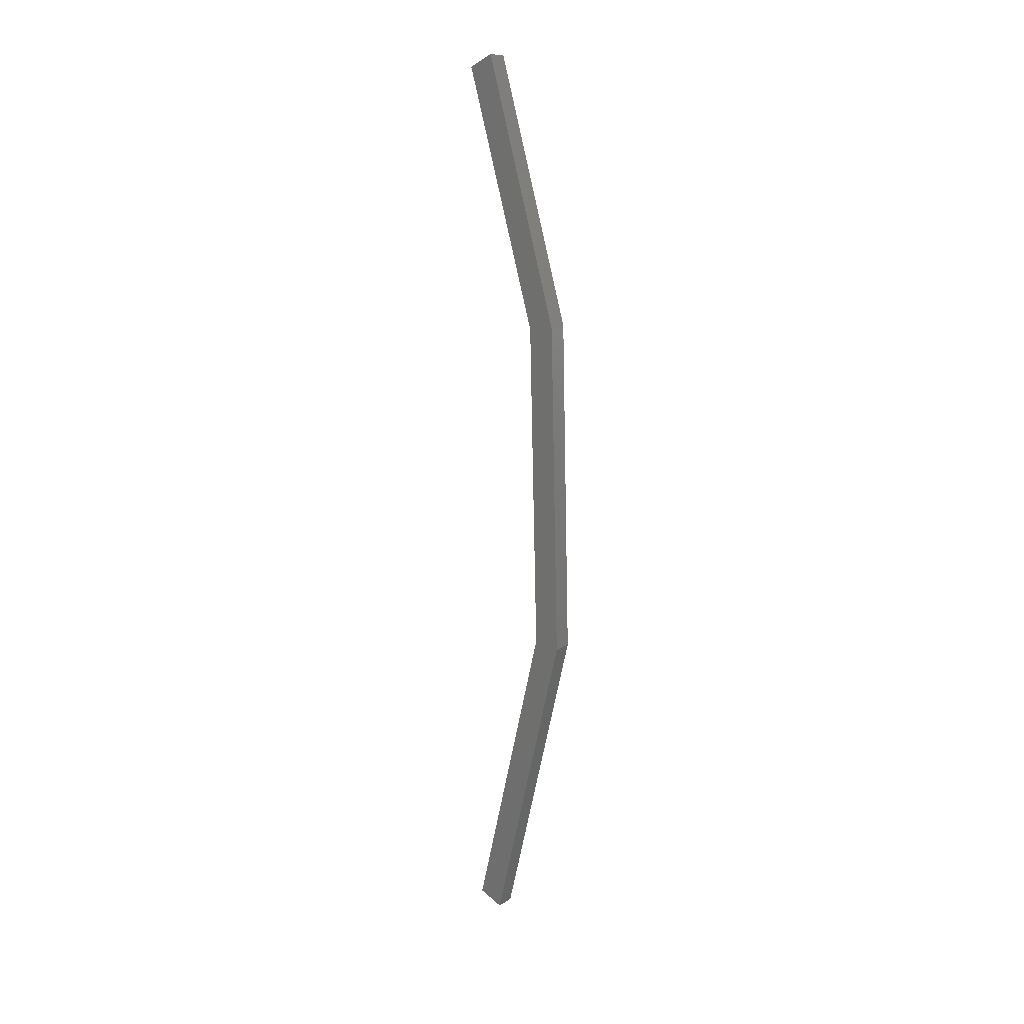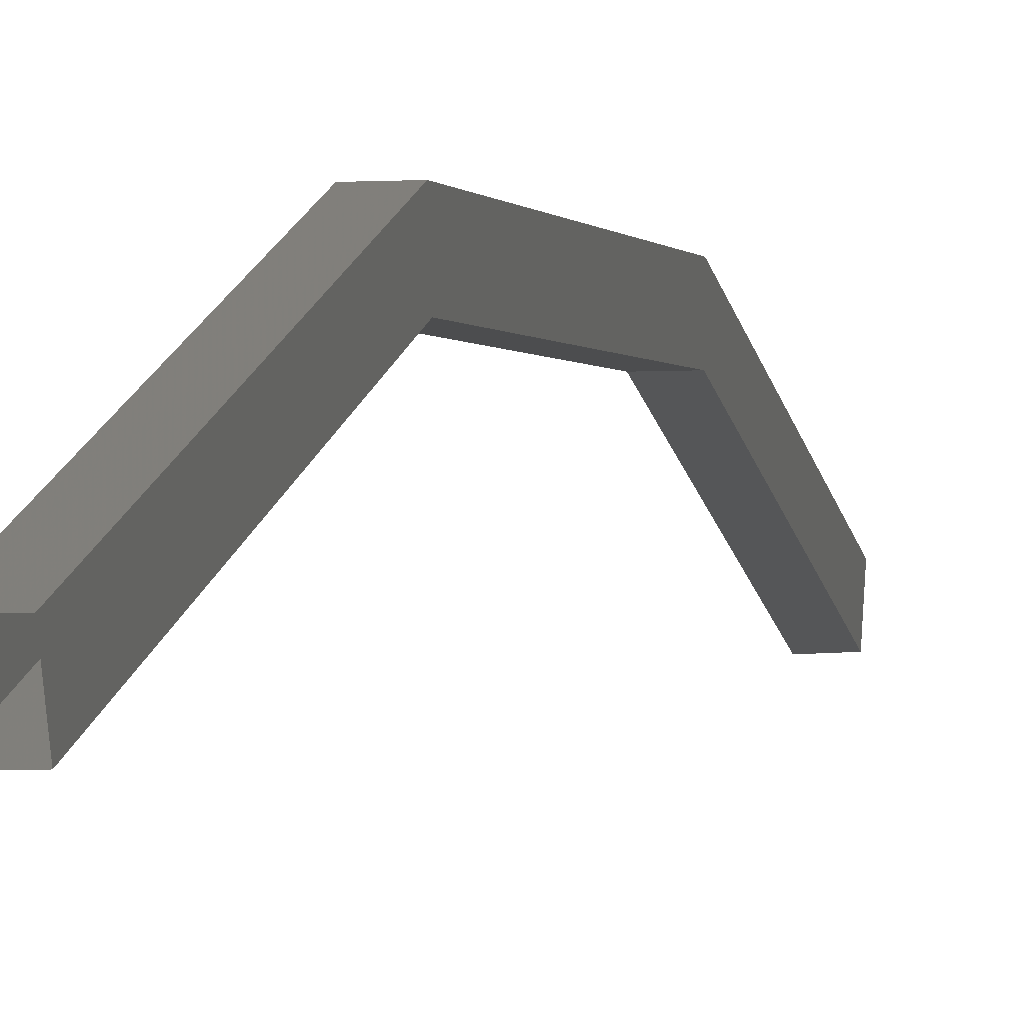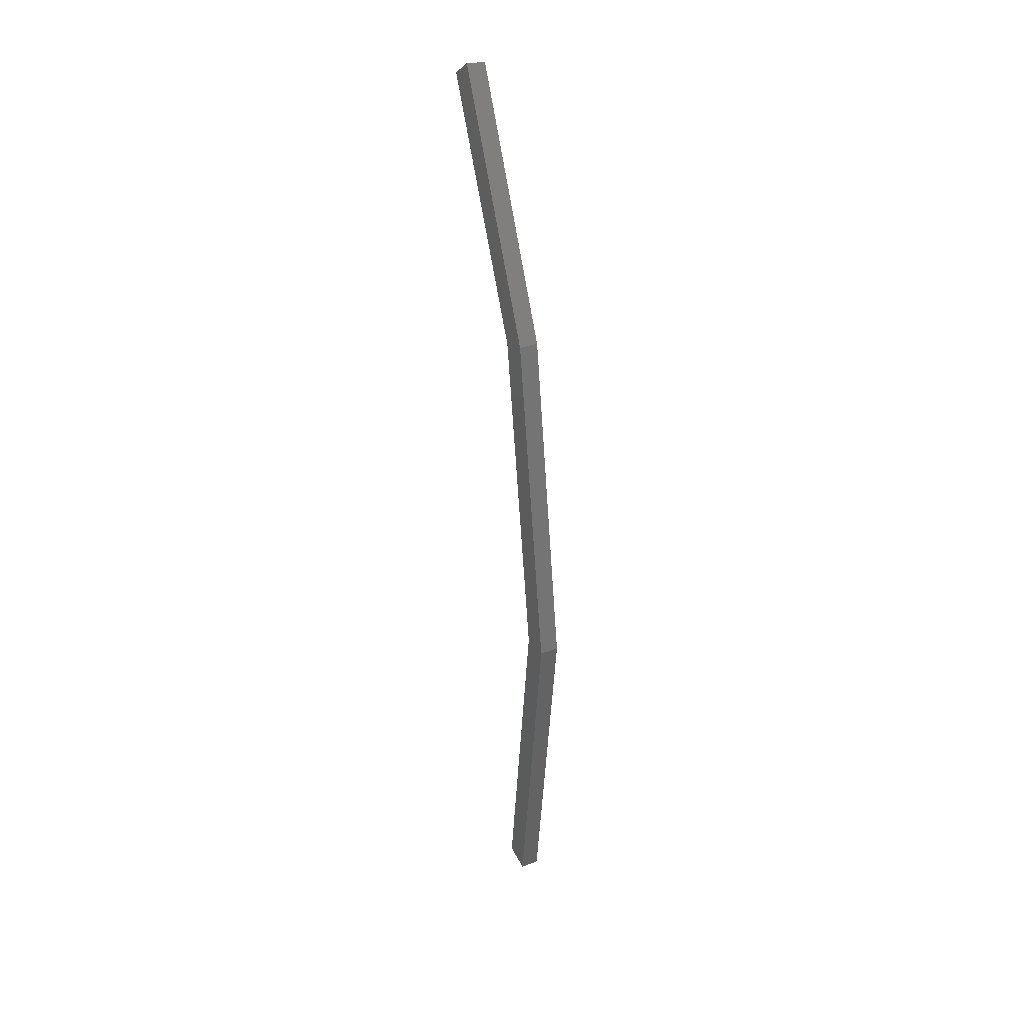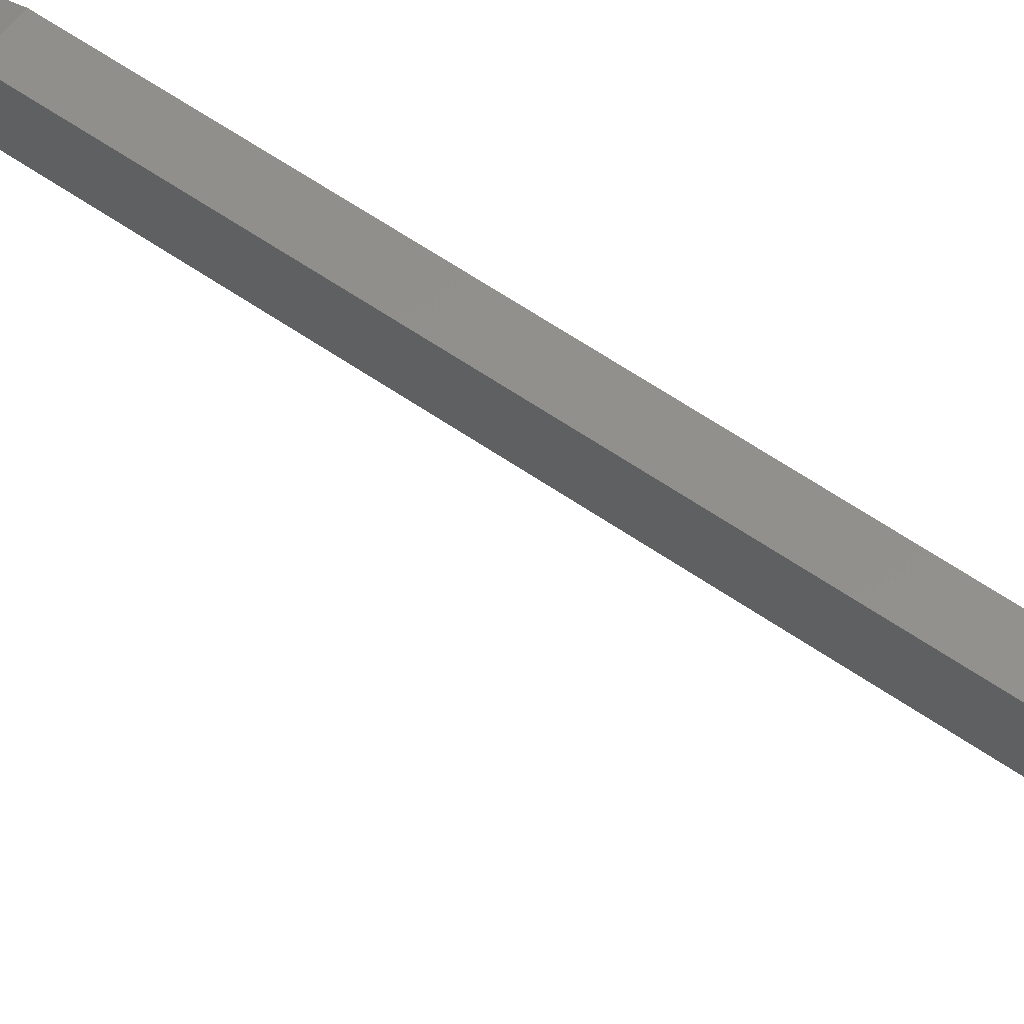
<metadata>
{"format":"stl","ext":"stl","renderer":"f3d","projection":"perspective","resolution":1024,"background":"white","views":[{"elev":9.5,"azim":-50.3,"up":"+Y"},{"elev":-4.4,"azim":16.9,"up":"+Z"},{"elev":19.0,"azim":-27.2,"up":"+Y"},{"elev":57.0,"azim":134.2,"up":"+Z"}]}
</metadata>
<code>
# stl→obj: 16 verts, 26 faces
v -1152 10.15 225.7
v -1154 24.3 222.8
v -1154 23.74 221.4
v -1153 24.31 222.8
v -1153 23.75 221.5
v -1151 10.26 225.7
v -1151 10.16 224.3
v -1149 -7.462 223.2
v -1150 -7.569 223.2
v -1150 -7.847 224.6
v -1152 10.05 224.3
v -1148 -24.85 218.9
v -1148 -24.21 217.6
v -1149 -7.74 224.6
v -1149 -24.31 217.6
v -1149 -24.95 218.9
f 1 2 3
f 3 2 4
f 4 5 3
f 6 5 4
f 7 5 6
f 6 8 7
f 9 10 11
f 11 10 1
f 1 3 11
f 12 13 14
f 14 13 8
f 8 6 14
f 9 15 10
f 10 15 16
f 4 2 1
f 4 1 6
f 6 1 10
f 10 14 6
f 16 14 10
f 12 14 16
f 13 15 8
f 8 15 9
f 9 7 8
f 11 7 9
f 5 7 11
f 11 3 5

</code>
